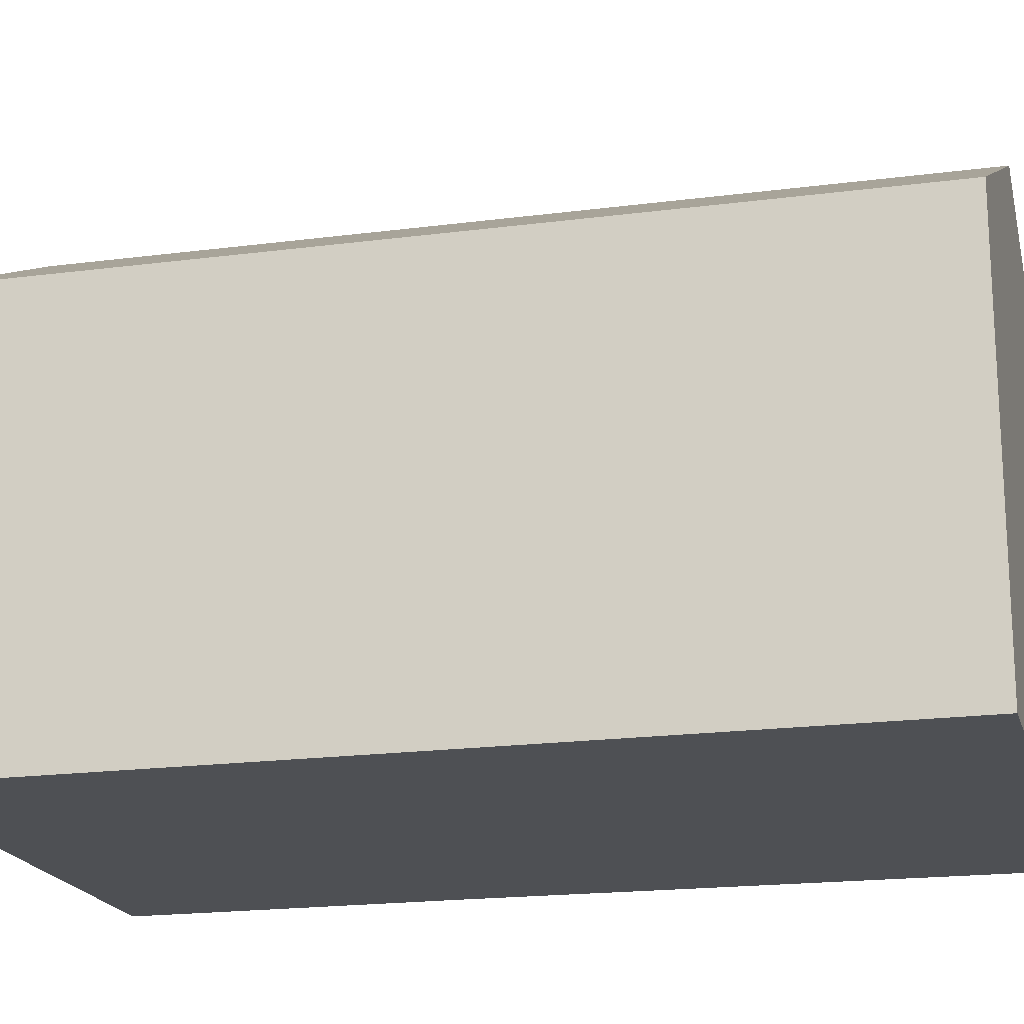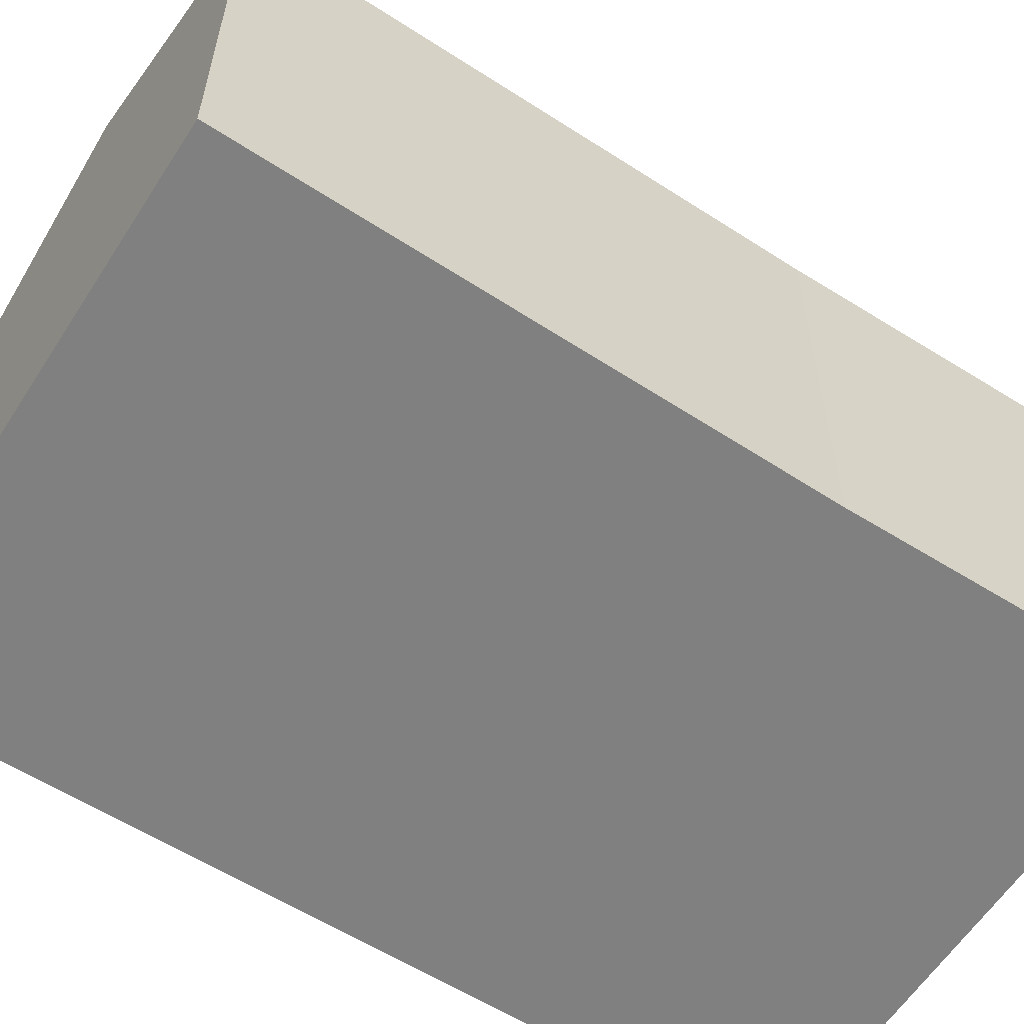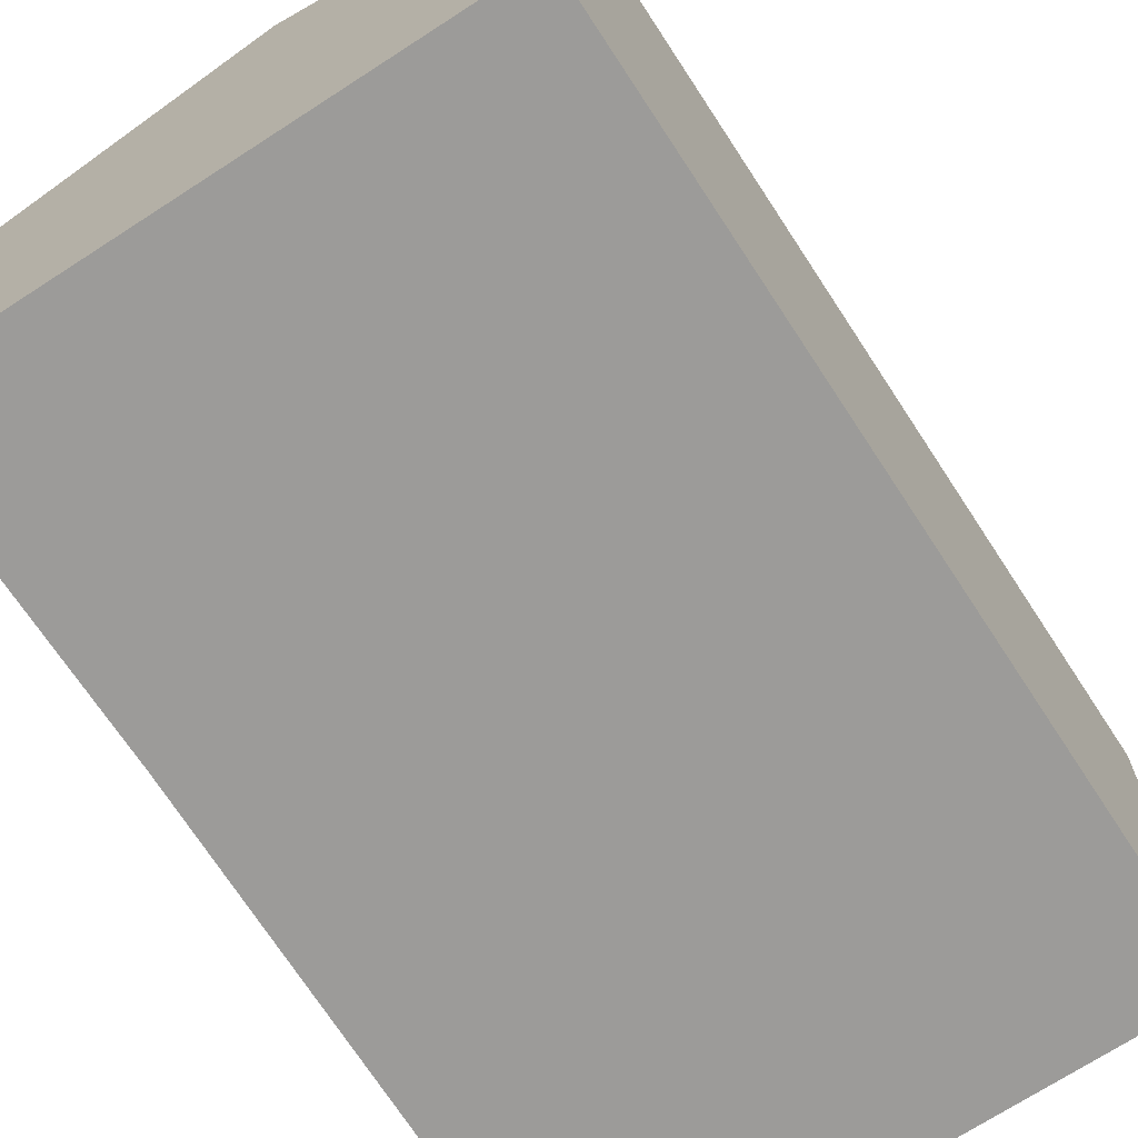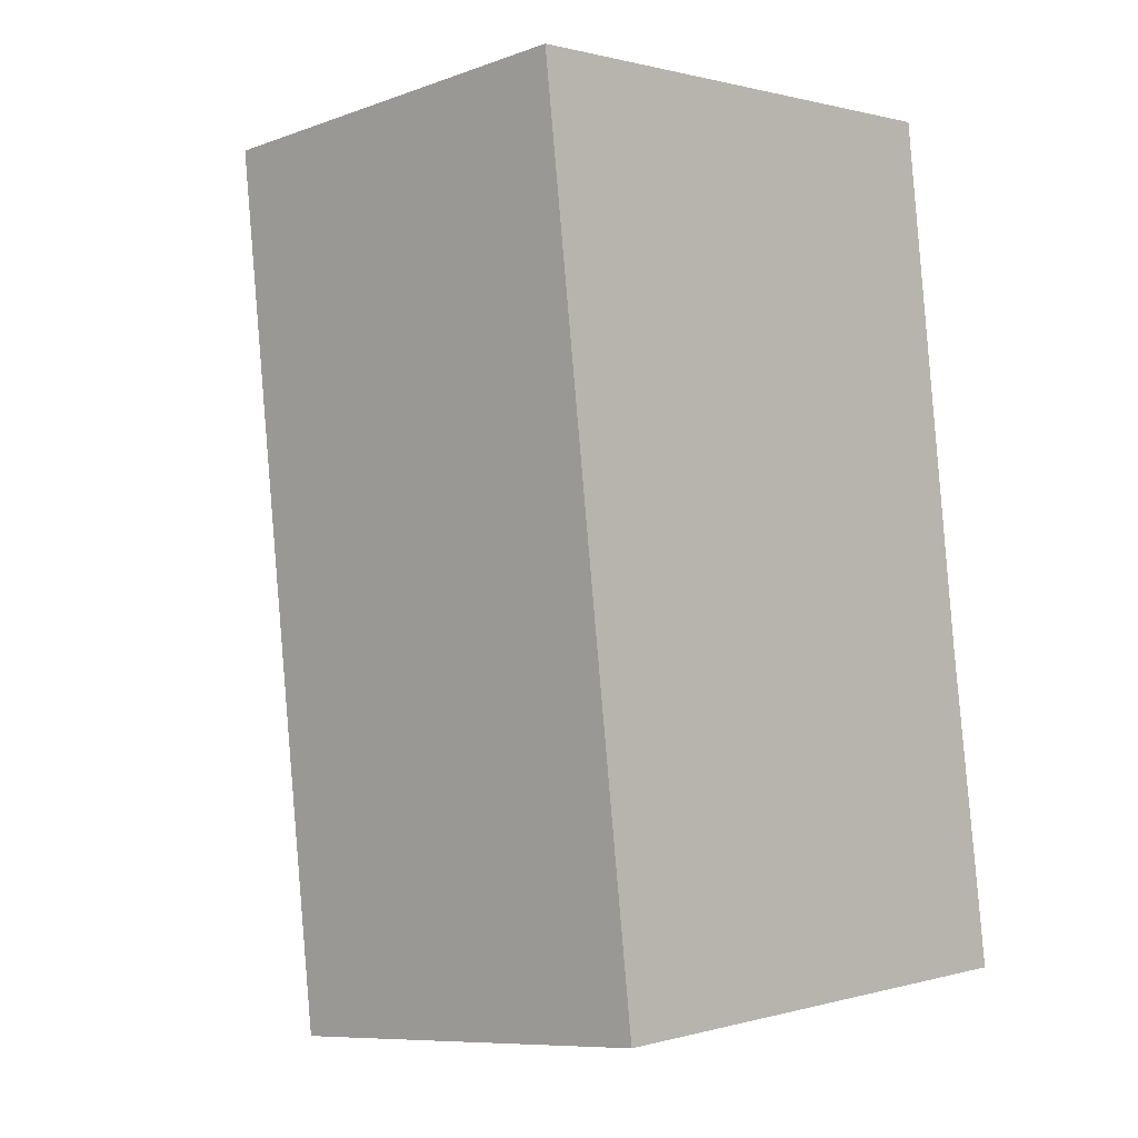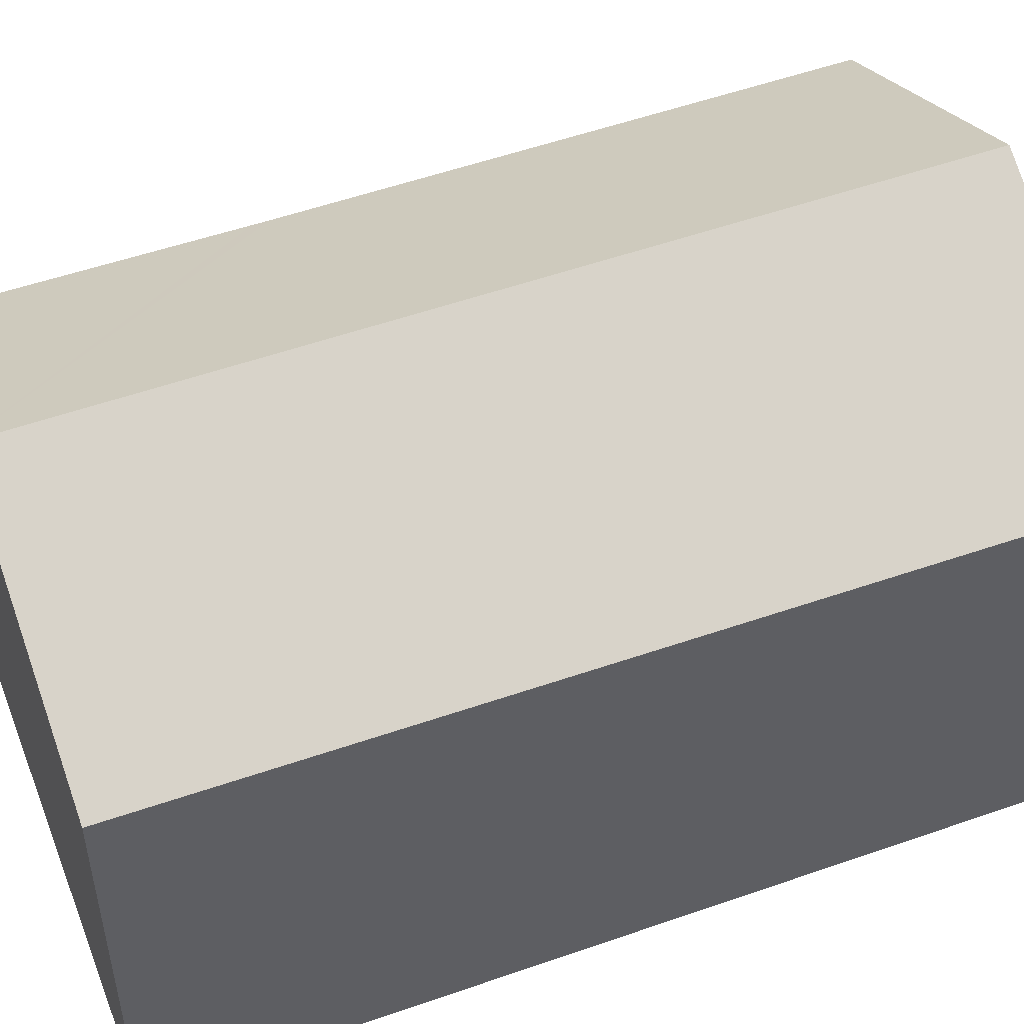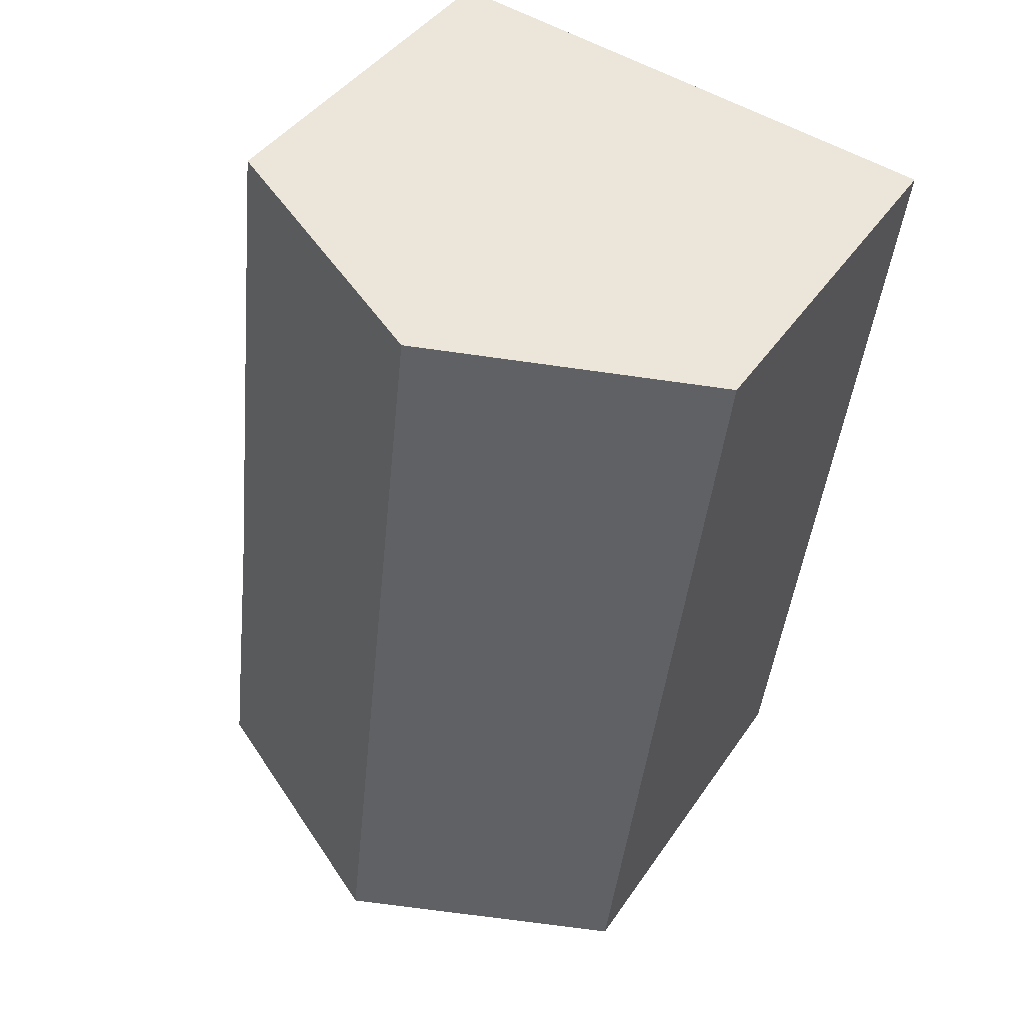
<metadata>
{"format":"obj","ext":"obj","renderer":"f3d","projection":"perspective","resolution":1024,"background":"white","views":[{"elev":-19.0,"azim":-82.7,"up":"+Y"},{"elev":-60.2,"azim":50.2,"up":"+Y"},{"elev":-69.9,"azim":-153.9,"up":"+Y"},{"elev":-9.0,"azim":-46.6,"up":"+Z"},{"elev":51.0,"azim":-118.0,"up":"+Y"},{"elev":41.3,"azim":-149.0,"up":"+Z"}]}
</metadata>
<code>
v  1.472 5.696 -11.81
v  3.744 7.548 0.477
v  5.122 7.548 -11.37
v  0 5.647 3.458e-16
v  7.444 5.669 0.948
v  8.261 5.7 -6.604
v  8.29 5.698 -6.828
v  8.497 5.689 -8.449
v  8.7 5.68 -10.04
v  8.807 5.678 -10.93
v  0 0 0
v  7.444 -5.805e-17 0.948
v  3.744 -2.921e-17 0.477
v  8.261 4.044e-16 -6.604
v  8.807 6.69e-16 -10.93
v  8.29 4.181e-16 -6.828
v  8.497 5.174e-16 -8.449
v  8.7 6.147e-16 -10.04
v  1.472 7.232e-16 -11.81
v  5.122 6.962e-16 -11.37
g defaultobject
f 1 2 3
f 2 1 4
f 5 3 2
f 3 5 6
f 3 6 7
f 3 7 8
f 3 8 9
f 3 9 10
f 11 2 4
f 2 11 5
f 5 11 12
f 12 11 13
f 5 14 6
f 14 5 12
f 14 7 6
f 7 14 8
f 8 14 9
f 9 14 10
f 10 14 15
f 15 14 16
f 15 16 17
f 15 17 18
f 15 3 10
f 3 15 1
f 1 15 19
f 19 15 20
f 19 4 1
f 4 19 11
f 18 20 15
f 20 18 17
f 20 17 16
f 20 16 19
f 19 16 14
f 19 14 12
f 19 12 11
f 11 12 13

</code>
